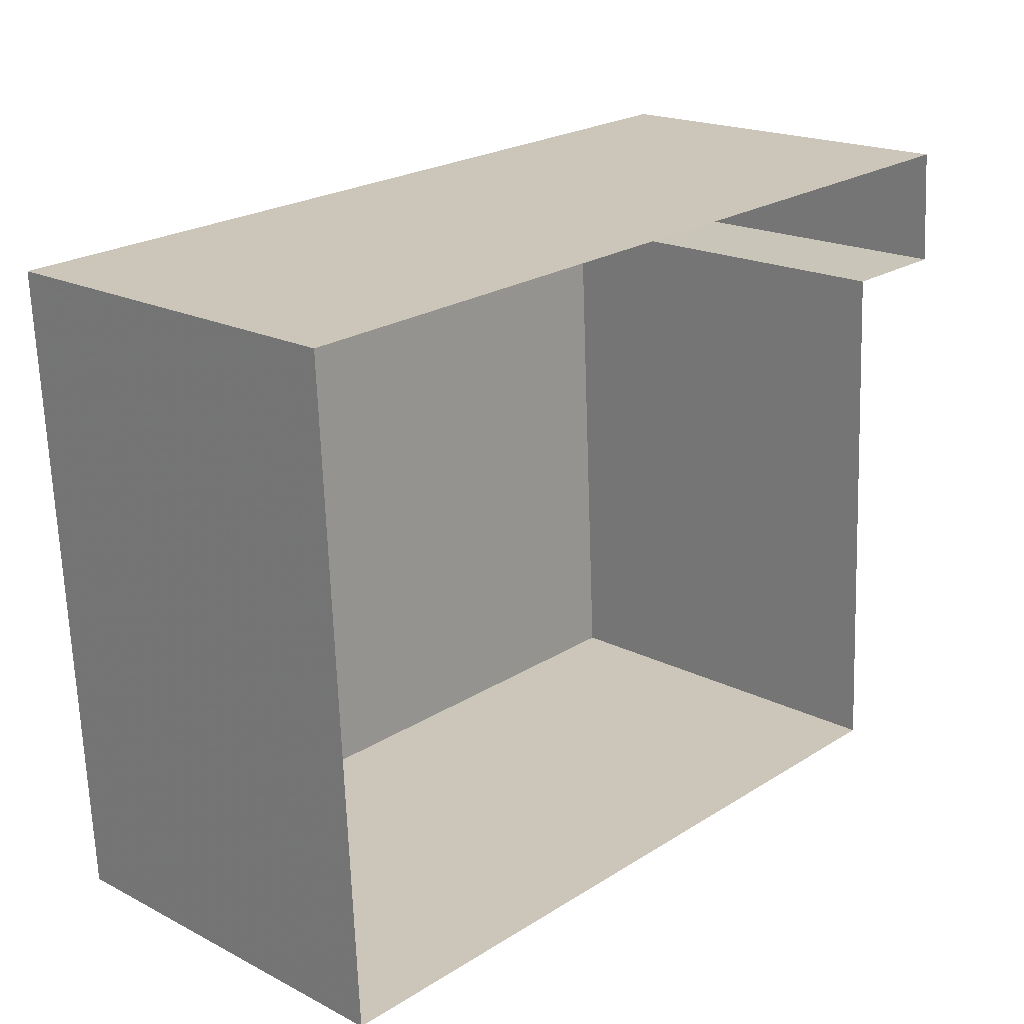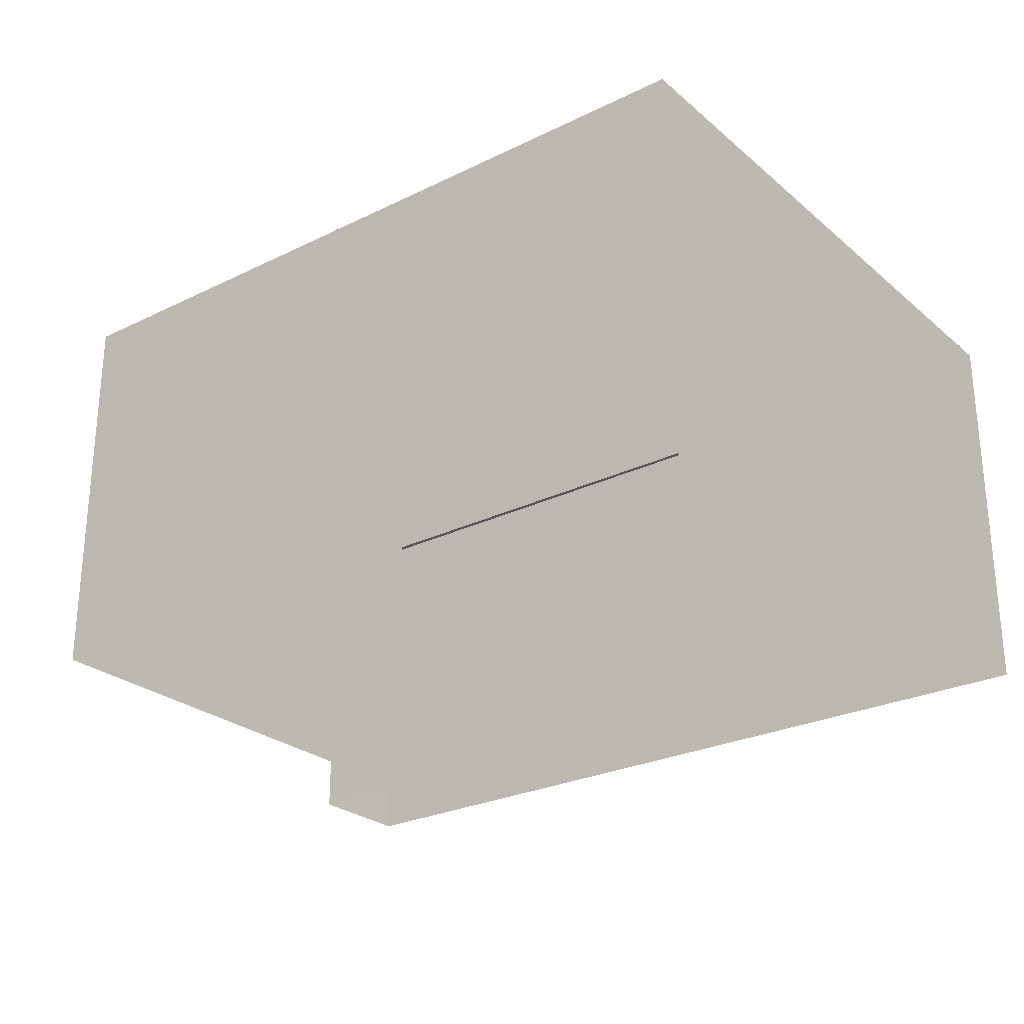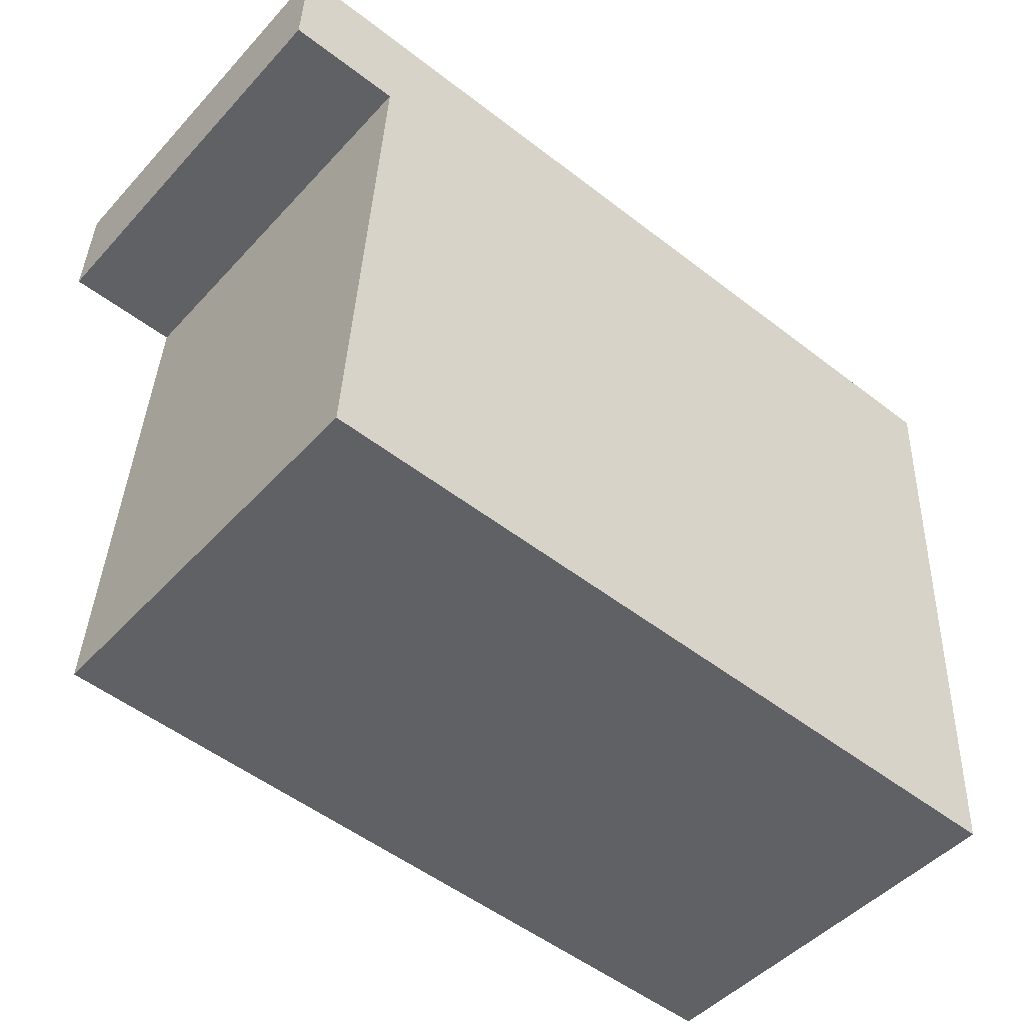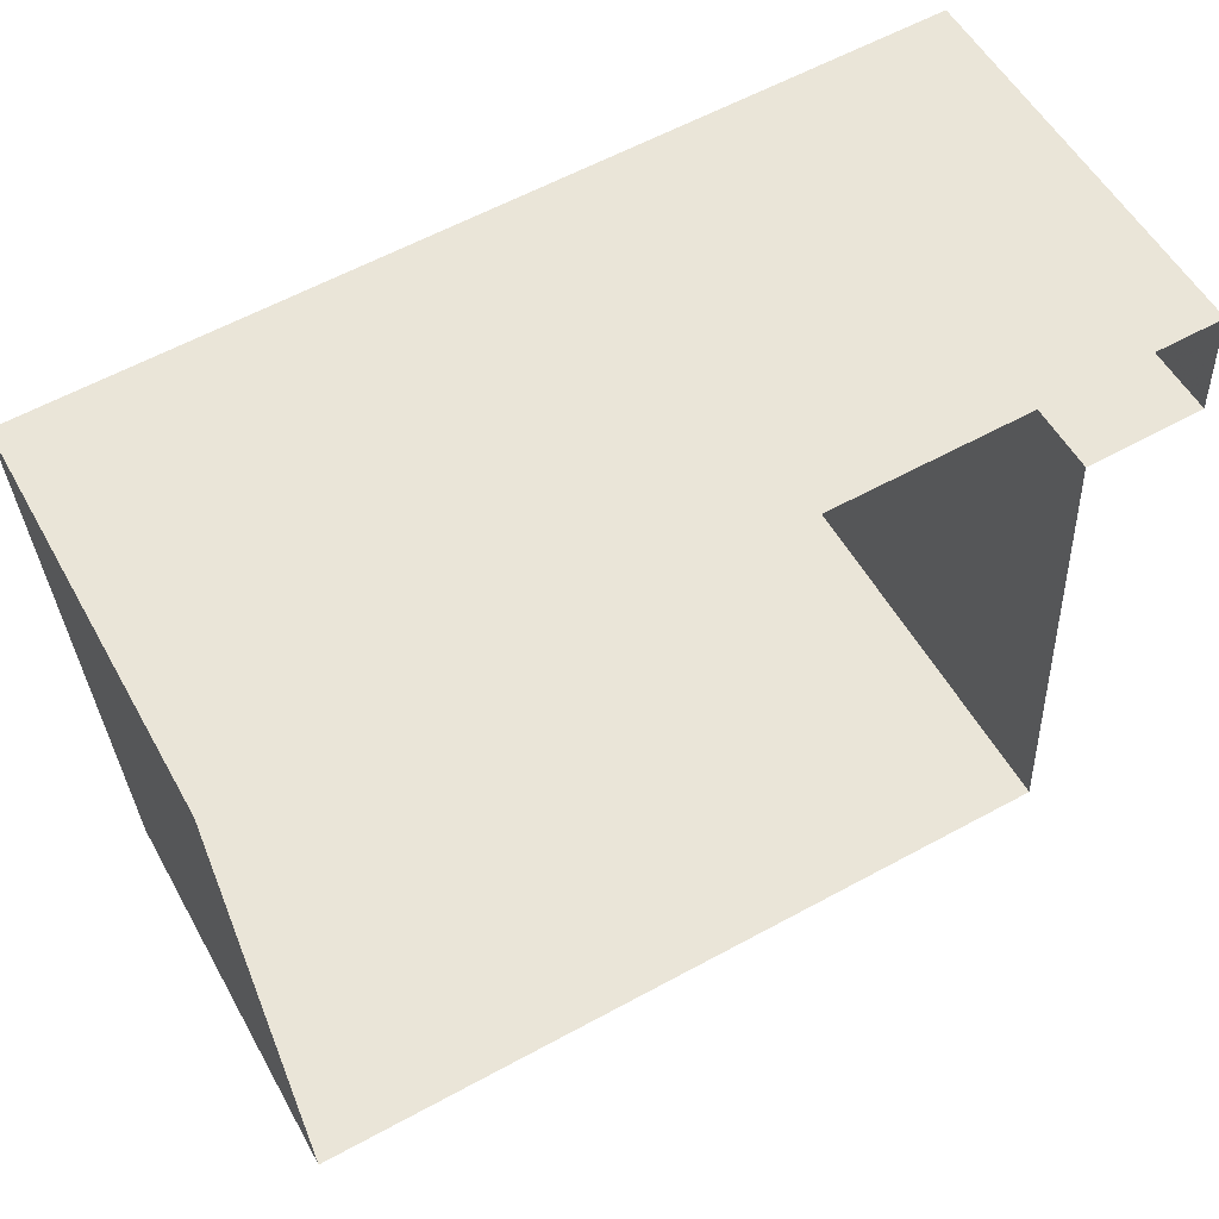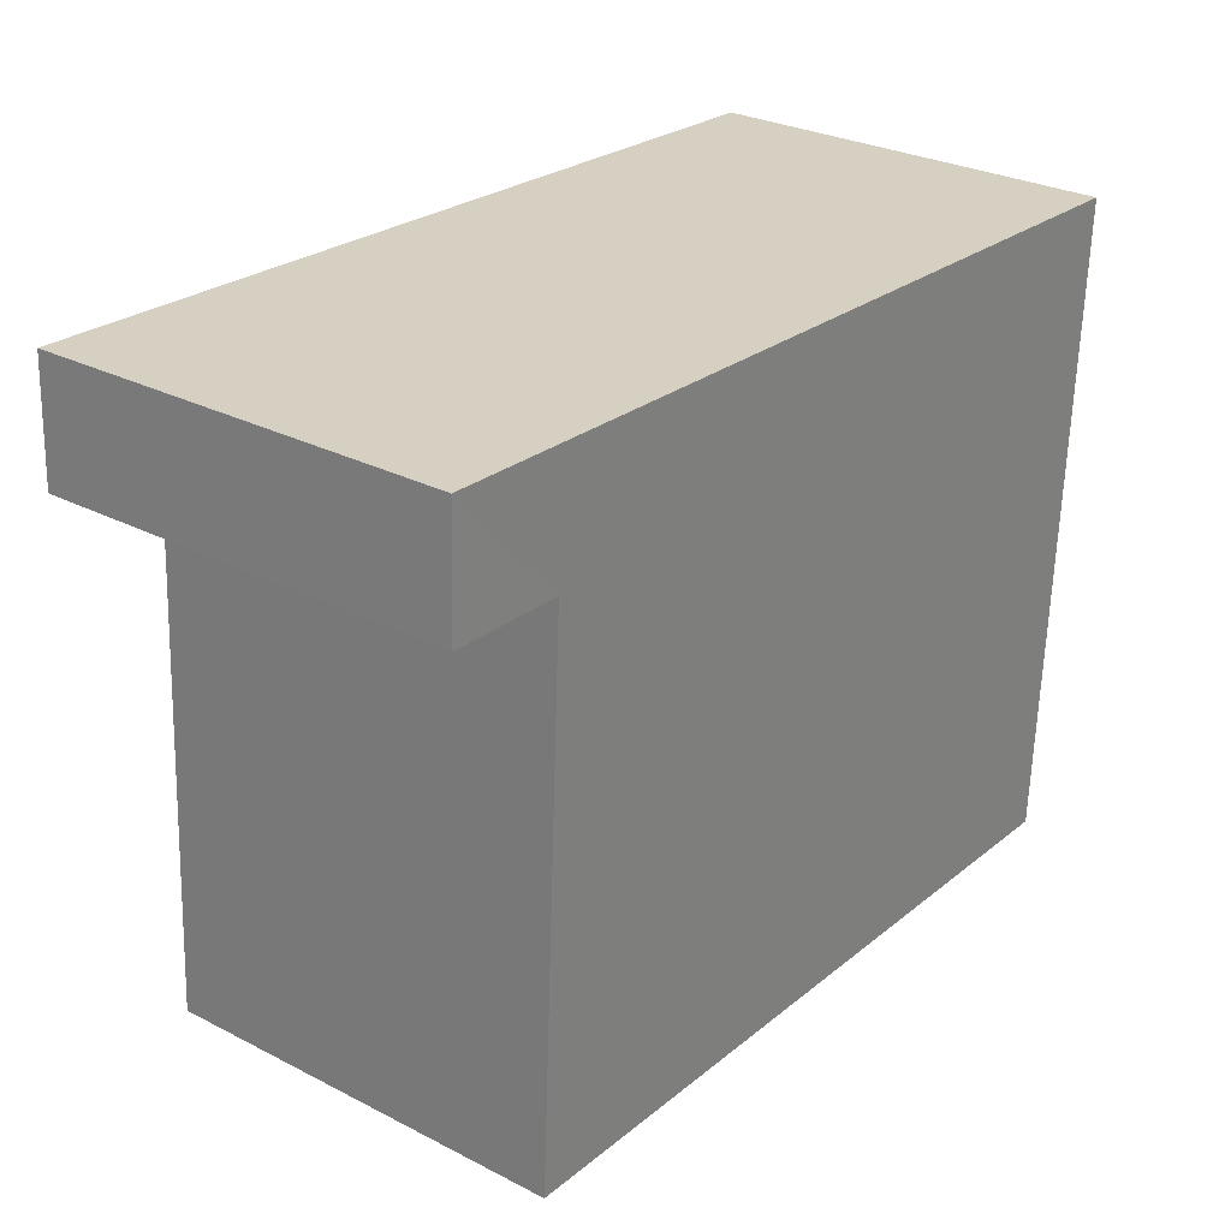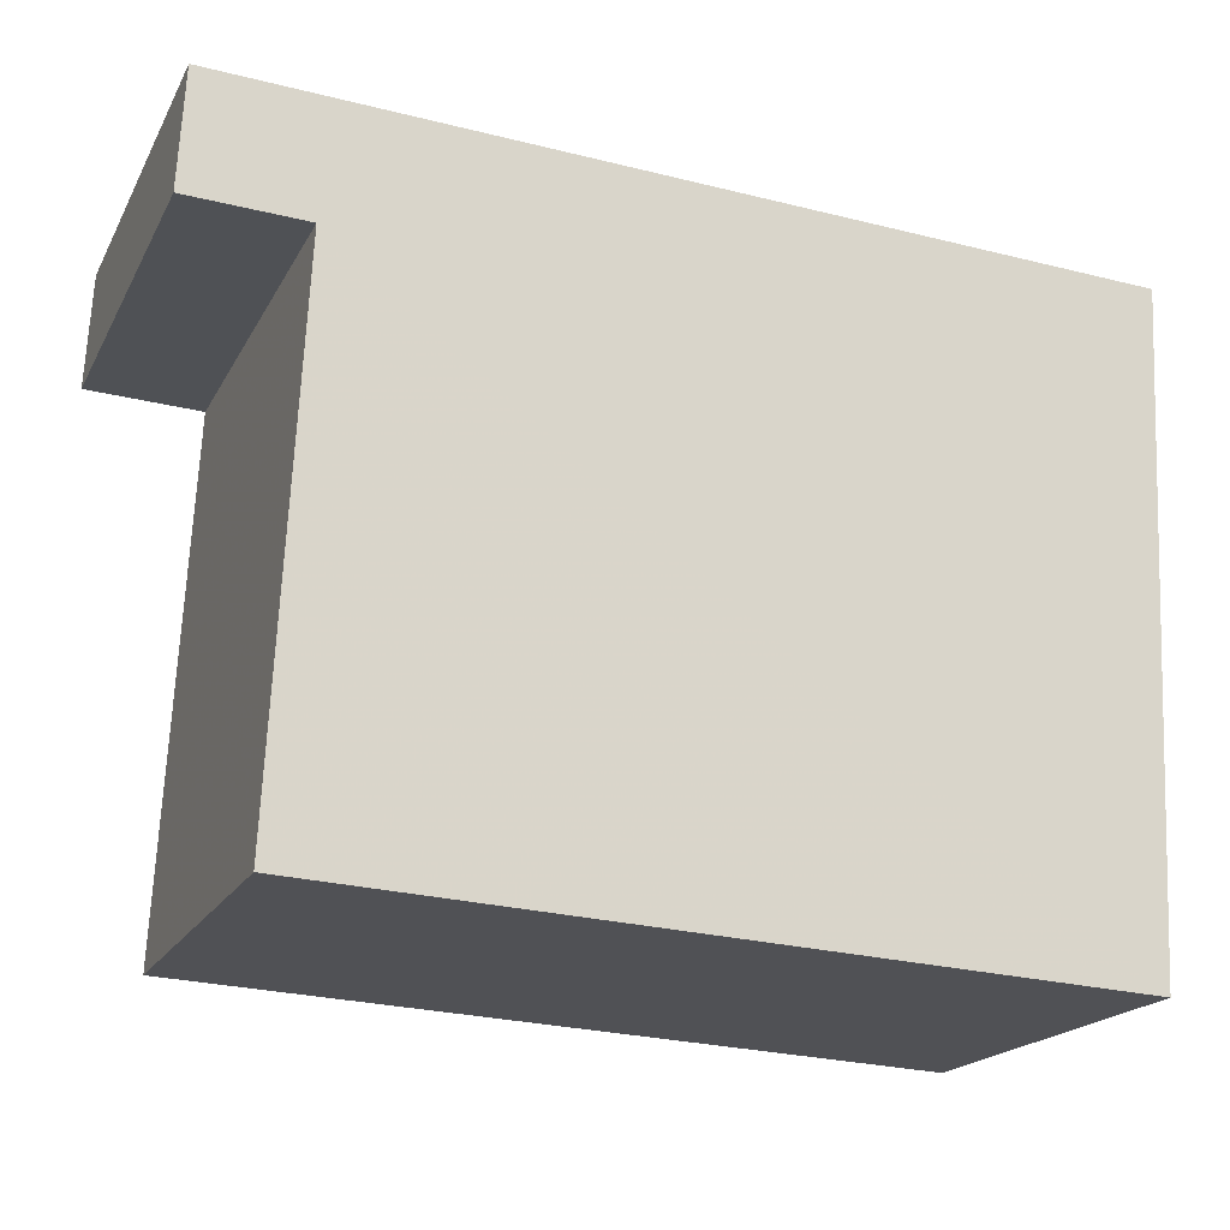
<metadata>
{"format":"obj","ext":"obj","renderer":"f3d","projection":"perspective","resolution":1024,"background":"white","views":[{"elev":19.3,"azim":133.5,"up":"+Y"},{"elev":-26.3,"azim":34.8,"up":"+Z"},{"elev":-47.9,"azim":-39.8,"up":"+Y"},{"elev":55.0,"azim":151.1,"up":"+Y"},{"elev":28.4,"azim":-52.5,"up":"+Y"},{"elev":-19.2,"azim":-20.9,"up":"+Y"}]}
</metadata>
<code>
v -3.72e+05 -1.056e+05 25.32
v -3.72e+05 -1.056e+05 25.32
v -3.72e+05 -1.056e+05 25.32
v -3.72e+05 -1.056e+05 25.32
v -3.72e+05 -1.056e+05 25.32
v -3.72e+05 -1.056e+05 25.32
v -3.72e+05 -1.056e+05 29.56
v -3.72e+05 -1.056e+05 29.56
v -3.72e+05 -1.056e+05 29.56
v -3.72e+05 -1.056e+05 29.56
v -3.72e+05 -1.056e+05 29.56
v -3.72e+05 -1.056e+05 29.56
f 1 2 3
f 1 3 4
f 3 5 4
f 3 6 5
f 7 8 9
f 7 9 10
f 9 11 10
f 9 12 11
f 11 1 4
f 10 11 4
f 7 5 6
f 8 7 6
f 12 3 2
f 12 9 3
f 10 4 5
f 7 10 5
f 11 2 1
f 11 12 2
f 8 6 3
f 9 8 3

</code>
